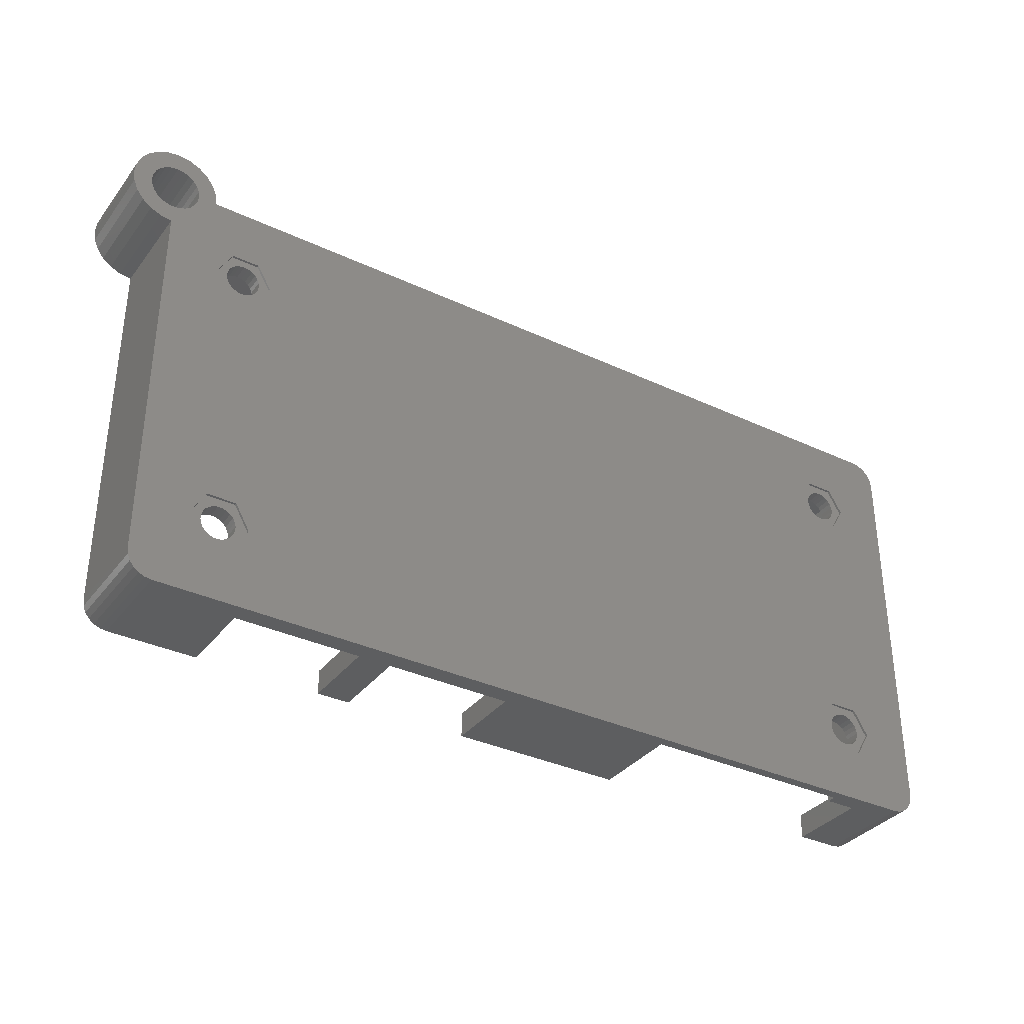
<metadata>
{"format":"stl","ext":"stl","renderer":"f3d","projection":"perspective","resolution":1024,"background":"white","views":[{"elev":-34.8,"azim":147.9,"up":"+Y"}]}
</metadata>
<code>
# stl→obj: 420 verts, 864 faces
v 154.5 96.87 0
v 154.1 96.82 -1.3
v 154.5 96.87 -1.3
v 154.1 96.82 0
v 153.5 96.47 -1.3
v 153.3 96.18 0
v 153.3 96.18 -1.3
v 153.5 96.47 0
v 96.11 94.16 0
v 96.46 94.12 -1.3
v 96.11 94.16 -1.3
v 96.46 94.12 0
v 95.27 94.81 -1.3
v 95.49 94.52 0
v 95.49 94.52 -1.3
v 95.27 94.81 0
v 96.82 94.16 0
v 97.15 94.3 -1.3
v 96.82 94.16 -1.3
v 97.15 94.3 0
v 95.78 94.3 0
v 95.78 94.3 -1.3
v 95.27 71.81 -1.3
v 95.49 71.52 0
v 95.49 71.52 -1.3
v 95.27 71.81 0
v 95.13 72.14 -1.3
v 95.13 72.14 0
v 161 99.99 6.5
v 161.5 100.1 -1.5
v 161 99.99 -1.5
v 161.5 100.1 6.5
v 95.78 71.3 0
v 96.11 71.16 -1.3
v 95.78 71.3 -1.3
v 96.11 71.16 0
v 154.9 73.78 0
v 154.6 73.86 -1.3
v 154.9 73.78 -1.3
v 154.6 73.86 0
v 97.65 71.81 0
v 97.43 71.52 -1.3
v 97.43 71.52 0
v 97.65 71.81 -1.3
v 96.46 71.12 -1.3
v 96.46 71.12 0
v 97.15 71.3 0
v 97.15 71.3 -1.3
v 162.9 101.5 6.5
v 162.7 101 -1.5
v 162.7 101 6.5
v 162.9 101.5 -1.5
v 155.3 73.61 0
v 155.3 73.61 -1.3
v 96.82 71.16 -1.3
v 96.82 71.16 0
v 155.7 73.06 0
v 155.8 72.72 -1.3
v 155.8 72.72 0
v 155.7 73.06 -1.3
v 155.5 73.37 0
v 155.5 73.37 -1.3
v 155.8 72.36 -1.3
v 155.8 72.36 0
v 155.7 72.01 -1.3
v 155.7 72.01 0
v 162 100.3 -1.5
v 162 100.3 6.5
v 155.6 71.69 0
v 155.3 71.43 -1.3
v 155.3 71.43 0
v 155.6 71.69 -1.3
v 160.4 100.1 6.5
v 160.4 100.1 -1.5
v 95.27 73.18 -1.3
v 95.13 72.85 0
v 95.13 72.85 -1.3
v 95.27 73.18 0
v 154.3 71.12 0
v 154.7 71.14 -1.3
v 154.3 71.12 -1.3
v 154.7 71.14 0
v 155 71.24 0
v 155 71.24 -1.3
v 153.7 71.37 0
v 154 71.21 -1.3
v 153.7 71.37 -1.3
v 154 71.21 0
v 91.96 65.99 6.5
v 91.44 66.06 -1.5
v 91.96 65.99 -1.5
v 91.44 66.06 6.5
v 159.5 66.06 6.5
v 159 65.99 -1.5
v 159.5 66.06 -1.5
v 159 65.99 6.5
v 97.15 96.68 0
v 96.82 96.82 -1.3
v 97.15 96.68 -1.3
v 96.82 96.82 0
v 153.1 72.63 -1.3
v 153.1 72.27 0
v 153.1 72.27 -1.3
v 153.1 72.63 0
v 89.96 78.89 6.5
v 89.96 67.99 -1.5
v 89.96 67.99 6.5
v 89.97 78.89 3.992
v 89.97 92.89 6.5
v 89.97 92.89 0
v 89.97 92.89 3.992
v 89.96 78.89 0
v 89.97 100.1 -1.5
v 89.97 100.1 6.5
v 97.43 96.47 0
v 97.65 96.18 -1.3
v 97.65 96.18 0
v 97.43 96.47 -1.3
v 97.79 95.85 0
v 97.84 95.49 -1.3
v 97.84 95.49 0
v 97.79 95.85 -1.3
v 97.65 94.81 0
v 97.43 94.52 -1.3
v 97.43 94.52 0
v 97.65 94.81 -1.3
v 153.8 96.68 -1.3
v 153.8 96.68 0
v 97.79 95.14 0
v 97.79 95.14 -1.3
v 154.8 96.82 0
v 154.8 96.82 -1.3
v 155.2 96.68 0
v 155.2 96.68 -1.3
v 155.4 96.47 0
v 155.4 96.47 -1.3
v 155.7 96.18 0
v 155.8 95.85 -1.3
v 155.8 95.85 0
v 155.7 96.18 -1.3
v 153.1 95.14 -1.3
v 153.3 94.81 0
v 153.3 94.81 -1.3
v 153.1 95.14 0
v 156.7 95.49 -1.3
v 155.6 93.57 -1.5
v 155.6 93.57 -1.3
v 156.7 95.49 -1.5
v 164.5 102 -1.5
v 164.3 101.1 6.5
v 164.3 101.1 -1.5
v 164.5 102 6.5
v 95.78 73.68 0
v 95.49 73.47 -1.3
v 95.78 73.68 -1.3
v 95.49 73.47 0
v 155.8 95.49 -1.3
v 155.8 95.49 0
v 164 100.2 6.5
v 164 100.2 -1.5
v 160.7 66.99 -1.5
v 160.4 66.58 6.5
v 160.4 66.58 -1.5
v 160.7 66.99 6.5
v 159 99.49 6.5
v 91.96 99.49 0
v 159 99.49 0
v 91.96 99.49 6.5
v 94.18 95.49 -1.5
v 95.29 74.52 -1.5
v 94.12 72.49 -1.5
v 95.32 93.51 -1.5
v 97.63 74.52 -1.5
v 97.61 93.51 -1.5
v 98.75 95.49 -1.5
v 98.81 72.49 -1.5
v 92.1 102 -1.5
v 95.32 97.47 -1.5
v 157.5 102 -1.5
v 97.61 97.47 -1.5
v 153.4 97.42 -1.5
v 152.2 95.49 -1.5
v 152.1 72.49 -1.5
v 155.6 97.42 -1.5
v 156.8 72.49 -1.5
v 159.2 105 -1.5
v 159 102 -1.5
v 158.5 104.5 -1.5
v 159 102.5 -1.5
v 159.2 103 -1.5
v 160.1 105.4 -1.5
v 159.6 103.4 -1.5
v 160 103.7 -1.5
v 160.4 103.9 -1.5
v 161 105.5 -1.5
v 161 104 -1.5
v 161.9 105.4 -1.5
v 161.5 103.9 -1.5
v 162 103.7 -1.5
v 162.7 105 -1.5
v 162.4 103.4 -1.5
v 162.7 103 -1.5
v 162.9 102.5 -1.5
v 163.4 104.5 -1.5
v 163 102 -1.5
v 90.03 67.48 -1.5
v 90.07 100.6 -1.5
v 90.23 66.99 -1.5
v 90.3 101.1 -1.5
v 90.55 66.58 -1.5
v 90.65 101.5 -1.5
v 90.96 66.26 -1.5
v 91.09 101.8 -1.5
v 91.58 102 -1.5
v 95.29 70.46 -1.5
v 97.63 70.46 -1.5
v 153.3 70.48 -1.5
v 155.6 70.48 -1.5
v 157.6 102.9 -1.5
v 157.9 103.7 -1.5
v 159 101.5 -1.5
v 159.2 101 -1.5
v 159.6 100.6 -1.5
v 160 66.26 -1.5
v 160 100.3 -1.5
v 160.9 67.48 -1.5
v 161 67.99 -1.5
v 161 98.49 -1.5
v 161.9 98.61 -1.5
v 162.7 98.96 -1.5
v 162.4 100.6 -1.5
v 163.4 99.52 -1.5
v 164 103.7 -1.5
v 164.3 102.9 -1.5
v 153.3 74.51 -1.5
v 153.4 93.57 -1.5
v 155.6 74.51 -1.5
v 90.65 101.5 6.5
v 91.09 101.8 6.5
v 153.9 73.74 0
v 153.6 73.56 -1.3
v 153.9 73.74 -1.3
v 153.6 73.56 0
v 154.2 73.85 0
v 154.2 73.85 -1.3
v 153.2 71.92 -1.3
v 153.4 71.62 0
v 153.4 71.62 -1.3
v 153.2 71.92 0
v 154.5 94.12 0
v 154.8 94.16 -1.3
v 154.5 94.12 -1.3
v 154.8 94.16 0
v 153.5 94.52 0
v 153.5 94.52 -1.3
v 155.8 95.14 -1.3
v 155.8 95.14 0
v 153.1 95.49 -1.3
v 153.1 95.49 0
v 155.2 94.3 -1.3
v 155.2 94.3 0
v 153.1 95.85 0
v 153.1 95.85 -1.3
v 154.1 94.16 0
v 154.1 94.16 -1.3
v 153.8 94.3 -1.3
v 153.8 94.3 0
v 97.84 72.49 0
v 97.79 72.14 -1.3
v 97.79 72.14 0
v 97.84 72.49 -0.7
v 97.84 72.49 -1.3
v 95.09 72.49 -1.3
v 95.09 72.49 0
v 97.65 73.18 0
v 97.79 72.85 -1.3
v 97.79 72.85 0
v 97.65 73.18 -1.3
v 97.43 73.47 0
v 97.43 73.47 -1.3
v 162.7 105 6.5
v 163.4 104.5 6.5
v 164 103.7 6.5
v 97.15 73.68 -1.3
v 97.15 73.68 0
v 96.82 73.82 -1.3
v 96.82 73.82 0
v 95.49 96.47 -1.3
v 95.27 96.18 0
v 95.27 96.18 -1.3
v 95.49 96.47 0
v 96.11 96.82 0
v 95.78 96.68 -1.3
v 96.11 96.82 -1.3
v 95.78 96.68 0
v 155.4 94.52 -1.3
v 155.4 94.52 0
v 155.7 94.81 0
v 155.7 94.81 -1.3
v 164.3 102.9 6.5
v 95.13 95.14 -1.3
v 95.13 95.14 0
v 161 67.99 6.5
v 161 98.49 6.5
v 160.9 67.48 6.5
v 96.46 96.87 -1.3
v 96.46 96.87 0
v 162.7 98.96 6.5
v 161.9 98.61 6.5
v 153.2 72.98 -1.3
v 153.2 72.98 0
v 95.13 95.85 -1.3
v 95.09 95.49 0
v 95.09 95.49 -1.3
v 95.13 95.85 0
v 96.46 73.87 -1.3
v 96.46 73.87 0
v 163.4 99.52 6.5
v 153.3 73.29 -1.3
v 153.3 73.29 0
v 160 66.26 6.5
v 90.3 101.1 6.5
v 90.07 100.6 6.5
v 90.96 66.26 6.5
v 90.55 66.58 6.5
v 157.6 102.9 6.5
v 157.5 102 6.5
v 90.03 67.48 6.5
v 90.23 66.99 6.5
v 159.2 105 6.5
v 160.1 105.4 6.5
v 91.58 102 6.5
v 92.1 102 6.5
v 158.5 104.5 6.5
v 91.96 92.89 3.991
v 90.59 78.89 3.992
v 90.59 92.89 3.992
v 91.96 78.89 3.991
v 90.58 78.89 6.5
v 90.59 92.89 6.5
v 91.96 92.89 -0.0007219
v 91.96 78.89 -0.0007219
v 95.32 93.51 -1.3
v 97.61 93.51 -1.3
v 95.32 97.47 -1.3
v 94.18 95.49 -1.3
v 97.61 97.47 -1.3
v 98.75 95.49 -1.3
v 91.96 67.99 6.5
v 95.36 67.99 0.005716
v 91.96 67.99 0
v 95.36 67.99 6.5
v 95.29 70.46 -1.3
v 94.12 72.49 -1.3
v 97.63 74.52 -1.3
v 95.29 74.52 -1.3
v 96.11 73.82 -1.3
v 98.81 72.49 -1.3
v 97.63 70.46 -1.3
v 139.4 67.99 6.5
v 139.4 66 0.009135
v 139.4 66 6.5
v 139.4 67.99 0.009135
v 95.36 65.99 6.5
v 95.36 65.99 0.005716
v 115.4 65.99 6.5
v 115.4 67.99 -0.6943
v 115.4 65.99 -0.6943
v 115.4 67.99 6.5
v 115.4 67.99 0.005716
v 129.4 67.99 0.009135
v 129.4 66 6.5
v 129.4 66 0.009135
v 129.4 67.99 6.5
v 152 67.99 6.5
v 152 66 6.5
v 159 67.99 6.5
v 159 102 6.5
v 159 101.5 6.5
v 159.2 101 6.5
v 159.6 100.6 6.5
v 160 100.3 6.5
v 162.4 100.6 6.5
v 163 102 6.5
v 157.9 103.7 6.5
v 159 102.5 6.5
v 159.2 103 6.5
v 159.6 103.4 6.5
v 160 103.7 6.5
v 160.4 103.9 6.5
v 161 105.5 6.5
v 161 104 6.5
v 161.5 103.9 6.5
v 161.9 105.4 6.5
v 162 103.7 6.5
v 162.4 103.4 6.5
v 162.7 103 6.5
v 162.9 102.5 6.5
v 156.8 72.49 -1.3
v 155.6 70.48 -1.3
v 152 67.99 7.05e-16
v 159 67.99 0
v 115.4 72.49 0
v 142 67.99 7.05e-16
v 152 66 7.05e-16
v 97.84 65.99 0.001076
v 96.11 73.82 0
v 142 66 7.05e-16
v 97.84 65.99 -0.6989
v 155.6 74.51 -1.3
v 153.3 74.51 -1.3
v 115.4 72.49 -0.7
v 152.2 95.49 -1.3
v 153.4 97.42 -1.3
v 155.6 97.42 -1.3
v 153.4 93.57 -1.3
v 153.3 70.48 -1.3
v 152.1 72.49 -1.3
v 142 67.99 6.5
v 142 66 6.5
f 1 2 3
f 2 1 4
f 5 6 7
f 6 5 8
f 9 10 11
f 10 9 12
f 13 14 15
f 14 13 16
f 17 18 19
f 18 17 20
f 21 11 22
f 11 21 9
f 23 24 25
f 24 23 26
f 27 26 23
f 26 27 28
f 29 30 31
f 30 29 32
f 33 34 35
f 34 33 36
f 37 38 39
f 38 37 40
f 41 42 43
f 42 41 44
f 36 45 34
f 45 36 46
f 47 42 48
f 42 47 43
f 49 50 51
f 50 49 52
f 53 39 54
f 39 53 37
f 46 55 45
f 55 46 56
f 56 48 55
f 48 56 47
f 57 58 59
f 58 57 60
f 61 54 62
f 54 61 53
f 59 63 64
f 63 59 58
f 61 60 57
f 60 61 62
f 64 65 66
f 65 64 63
f 32 67 30
f 67 32 68
f 69 70 71
f 70 69 72
f 73 31 74
f 31 73 29
f 75 76 77
f 76 75 78
f 66 72 69
f 72 66 65
f 79 80 81
f 80 79 82
f 83 70 84
f 70 83 71
f 85 86 87
f 86 85 88
f 82 84 80
f 84 82 83
f 89 90 91
f 90 89 92
f 88 81 86
f 81 88 79
f 93 94 95
f 94 93 96
f 97 98 99
f 98 97 100
f 101 102 103
f 102 101 104
f 105 106 107
f 106 105 108
f 109 110 111
f 106 112 113
f 112 106 108
f 113 112 110
f 113 110 109
f 113 109 114
f 115 116 117
f 116 115 118
f 119 120 121
f 120 119 122
f 123 124 125
f 124 123 126
f 4 127 2
f 127 4 128
f 129 126 123
f 126 129 130
f 131 3 132
f 3 131 1
f 133 132 134
f 132 133 131
f 20 124 18
f 124 20 125
f 135 134 136
f 134 135 133
f 137 138 139
f 138 137 140
f 128 5 127
f 5 128 8
f 12 19 10
f 19 12 17
f 141 142 143
f 142 141 144
f 145 146 147
f 146 145 148
f 149 150 151
f 150 149 152
f 135 140 137
f 140 135 136
f 153 154 155
f 154 153 156
f 139 157 158
f 157 139 138
f 115 99 118
f 99 115 97
f 151 159 160
f 159 151 150
f 161 162 163
f 162 161 164
f 165 166 167
f 166 165 168
f 169 170 171
f 170 169 172
f 170 172 173
f 173 172 174
f 173 174 175
f 173 175 176
f 177 169 171
f 169 177 178
f 178 177 179
f 178 179 180
f 180 179 175
f 175 179 176
f 176 179 181
f 176 181 182
f 176 182 183
f 181 179 184
f 184 179 148
f 148 179 185
f 186 187 188
f 187 186 189
f 189 186 190
f 190 186 191
f 190 191 192
f 192 191 193
f 193 191 194
f 194 191 195
f 194 195 196
f 196 195 197
f 196 197 198
f 198 197 199
f 199 197 200
f 199 200 201
f 201 200 202
f 202 200 203
f 203 200 204
f 203 204 205
f 113 206 106
f 206 113 207
f 206 207 208
f 208 207 209
f 208 209 210
f 210 209 211
f 210 211 212
f 212 211 213
f 212 213 90
f 90 213 214
f 90 214 91
f 91 214 177
f 91 177 171
f 91 171 215
f 91 215 94
f 94 215 216
f 94 216 176
f 94 176 217
f 217 176 183
f 94 217 218
f 94 218 185
f 94 185 179
f 94 179 219
f 94 219 220
f 94 220 188
f 94 188 187
f 94 187 221
f 94 221 95
f 95 221 222
f 95 222 223
f 95 223 224
f 224 223 225
f 224 225 163
f 163 225 74
f 163 74 161
f 161 74 31
f 161 31 226
f 226 31 227
f 227 31 228
f 228 31 30
f 228 30 229
f 229 30 67
f 229 67 230
f 230 67 231
f 230 231 50
f 230 50 52
f 230 52 232
f 232 52 205
f 232 205 204
f 232 204 233
f 232 233 160
f 160 233 234
f 160 234 151
f 151 234 149
f 182 235 183
f 235 182 236
f 235 236 237
f 237 236 146
f 237 146 148
f 237 148 185
f 238 213 211
f 213 238 239
f 240 241 242
f 241 240 243
f 244 242 245
f 242 244 240
f 246 247 248
f 247 246 249
f 250 251 252
f 251 250 253
f 143 254 255
f 254 143 142
f 158 256 257
f 256 158 157
f 258 144 141
f 144 258 259
f 253 260 251
f 260 253 261
f 7 262 263
f 262 7 6
f 264 252 265
f 252 264 250
f 24 35 25
f 35 24 33
f 263 259 258
f 259 263 262
f 254 266 255
f 266 254 267
f 268 269 270
f 269 268 271
f 272 269 271
f 273 28 27
f 28 273 274
f 275 276 277
f 276 275 278
f 268 272 271
f 272 268 277
f 272 277 276
f 279 278 275
f 278 279 280
f 121 130 129
f 130 121 120
f 281 204 200
f 204 281 282
f 204 283 233
f 283 204 282
f 279 284 280
f 284 279 285
f 285 286 284
f 286 285 287
f 40 245 38
f 245 40 244
f 267 265 266
f 265 267 264
f 288 289 290
f 289 288 291
f 292 293 294
f 293 292 295
f 261 296 260
f 296 261 297
f 295 288 293
f 288 295 291
f 298 296 297
f 296 298 299
f 234 152 149
f 152 234 300
f 301 16 13
f 16 301 302
f 228 303 227
f 303 228 304
f 226 164 161
f 164 226 305
f 100 306 98
f 306 100 307
f 247 87 248
f 87 247 85
f 308 229 230
f 229 308 309
f 310 104 101
f 104 310 311
f 227 305 226
f 305 227 303
f 312 313 314
f 313 312 315
f 290 315 312
f 315 290 289
f 287 316 286
f 316 287 317
f 318 230 232
f 230 318 308
f 319 311 310
f 311 319 320
f 241 320 319
f 320 241 243
f 162 224 163
f 224 162 321
f 307 294 306
f 294 307 292
f 322 207 323
f 207 322 209
f 324 210 212
f 210 324 325
f 321 95 224
f 95 321 93
f 326 179 327
f 179 326 219
f 328 208 329
f 208 328 206
f 309 228 229
f 228 309 304
f 14 22 15
f 22 14 21
f 330 191 186
f 191 330 331
f 332 177 214
f 177 332 333
f 270 44 41
f 44 270 269
f 77 274 273
f 274 77 76
f 334 186 188
f 186 334 330
f 335 336 337
f 336 335 338
f 339 337 336
f 337 339 340
f 335 336 337
f 336 335 338
f 105 336 108
f 336 105 339
f 337 109 111
f 109 337 340
f 335 110 341
f 110 335 111
f 111 335 337
f 112 338 342
f 338 112 108
f 338 108 336
f 343 174 172
f 174 343 344
f 345 314 346
f 314 345 312
f 312 345 290
f 290 345 288
f 288 345 293
f 293 345 347
f 293 347 294
f 294 347 306
f 306 347 98
f 98 347 99
f 99 347 118
f 118 347 116
f 116 347 348
f 116 348 122
f 122 348 120
f 314 343 346
f 343 314 301
f 343 301 13
f 343 13 15
f 343 15 22
f 343 22 344
f 344 22 11
f 344 11 10
f 344 10 19
f 344 19 18
f 344 18 124
f 344 124 126
f 344 126 348
f 348 126 130
f 348 130 120
f 178 346 169
f 346 178 345
f 169 343 172
f 343 169 346
f 347 175 348
f 175 347 180
f 347 178 180
f 178 347 345
f 349 350 351
f 350 349 352
f 348 174 344
f 174 348 175
f 171 353 215
f 353 171 354
f 355 170 173
f 170 355 356
f 356 273 354
f 273 356 77
f 77 356 75
f 75 356 154
f 154 356 155
f 155 356 355
f 155 355 357
f 357 355 316
f 316 355 286
f 286 355 284
f 284 355 280
f 280 355 278
f 278 355 358
f 278 358 276
f 276 358 272
f 273 353 354
f 353 273 27
f 353 27 23
f 353 23 25
f 353 25 35
f 353 35 359
f 359 35 34
f 359 34 45
f 359 45 55
f 359 55 48
f 359 48 42
f 359 42 44
f 359 44 358
f 358 44 269
f 358 269 272
f 360 361 362
f 361 360 363
f 350 364 365
f 364 350 352
f 366 367 368
f 367 366 369
f 367 369 370
f 170 354 171
f 354 170 356
f 353 216 215
f 216 353 359
f 371 372 373
f 372 371 374
f 340 114 109
f 114 340 323
f 323 340 322
f 322 340 238
f 328 105 107
f 105 328 339
f 339 328 329
f 339 329 325
f 339 325 324
f 339 324 340
f 340 324 238
f 238 324 239
f 239 324 92
f 239 92 332
f 332 92 89
f 332 89 349
f 349 89 352
f 352 89 364
f 96 375 376
f 375 96 377
f 377 96 93
f 377 93 165
f 165 93 378
f 378 93 379
f 379 93 380
f 380 93 381
f 381 93 321
f 381 321 382
f 382 321 162
f 382 162 73
f 73 162 164
f 73 164 29
f 29 164 305
f 29 305 303
f 29 303 304
f 29 304 32
f 32 304 309
f 32 309 68
f 68 309 308
f 68 308 383
f 383 308 51
f 51 308 49
f 49 308 318
f 49 318 384
f 332 168 333
f 168 332 349
f 333 168 165
f 333 165 327
f 327 165 326
f 326 165 385
f 385 165 334
f 334 165 378
f 334 378 330
f 330 378 386
f 330 386 387
f 330 387 331
f 331 387 388
f 331 388 389
f 331 389 390
f 331 390 391
f 391 390 392
f 391 392 393
f 391 393 394
f 394 393 395
f 394 395 281
f 281 395 396
f 281 396 397
f 281 397 398
f 281 398 282
f 282 398 384
f 282 384 318
f 282 318 159
f 282 159 283
f 283 159 150
f 283 150 300
f 300 150 152
f 358 216 359
f 216 358 176
f 355 176 358
f 176 355 173
f 399 218 400
f 218 399 185
f 401 104 259
f 104 401 102
f 102 401 249
f 249 401 247
f 247 401 85
f 85 401 402
f 85 402 88
f 88 402 79
f 79 402 82
f 82 402 83
f 83 402 71
f 71 402 69
f 69 402 66
f 66 402 64
f 64 402 158
f 166 307 167
f 307 166 292
f 292 166 295
f 295 166 291
f 291 166 289
f 289 166 315
f 315 166 313
f 313 166 274
f 167 307 100
f 167 100 97
f 167 97 115
f 167 115 117
f 167 117 119
f 167 119 121
f 167 121 128
f 128 121 403
f 128 403 8
f 8 403 371
f 8 371 6
f 6 371 363
f 363 371 361
f 6 363 262
f 262 363 404
f 262 404 259
f 259 404 401
f 401 404 405
f 167 128 4
f 167 4 1
f 167 1 131
f 167 131 133
f 167 133 135
f 167 135 137
f 167 137 139
f 167 139 158
f 167 158 402
f 104 144 259
f 144 104 311
f 144 311 142
f 142 311 320
f 142 320 254
f 254 320 243
f 254 243 267
f 267 243 240
f 267 240 264
f 264 240 244
f 264 244 250
f 250 244 40
f 250 40 253
f 253 40 37
f 253 37 261
f 261 37 53
f 261 53 297
f 297 53 61
f 297 61 298
f 298 61 57
f 298 57 257
f 257 57 59
f 257 59 158
f 158 59 64
f 406 350 365
f 350 406 24
f 24 406 33
f 33 406 36
f 36 406 46
f 46 406 56
f 56 406 47
f 47 406 43
f 43 406 41
f 41 406 270
f 270 406 268
f 342 110 112
f 110 342 341
f 341 342 351
f 341 351 166
f 166 351 350
f 166 350 274
f 274 350 28
f 28 350 26
f 26 350 24
f 76 313 274
f 313 76 302
f 302 76 78
f 302 78 16
f 16 78 156
f 16 156 14
f 14 156 153
f 14 153 21
f 21 153 407
f 21 407 9
f 9 407 317
f 9 317 12
f 12 317 287
f 12 287 17
f 17 287 285
f 17 285 20
f 20 285 279
f 20 279 125
f 125 279 275
f 125 275 123
f 123 275 277
f 123 277 129
f 129 277 268
f 129 268 121
f 121 268 403
f 371 403 370
f 361 371 373
f 405 404 408
f 271 406 409
f 406 271 268
f 410 235 237
f 235 410 411
f 368 271 409
f 271 368 412
f 412 368 367
f 413 263 258
f 263 413 414
f 263 414 7
f 7 414 5
f 5 414 127
f 127 414 2
f 2 414 415
f 2 415 3
f 3 415 132
f 132 415 134
f 134 415 136
f 136 415 140
f 140 415 145
f 140 145 138
f 138 145 157
f 413 141 416
f 141 413 258
f 416 141 143
f 416 143 255
f 416 255 266
f 416 266 265
f 416 265 147
f 147 265 252
f 147 252 251
f 147 251 260
f 147 260 296
f 147 296 299
f 147 299 145
f 145 299 256
f 145 256 157
f 416 146 236
f 146 416 147
f 183 417 217
f 417 183 418
f 182 416 236
f 416 182 413
f 375 405 376
f 405 375 401
f 372 369 366
f 369 372 374
f 181 413 182
f 413 181 414
f 417 218 217
f 218 417 400
f 411 101 418
f 101 411 310
f 310 411 319
f 319 411 241
f 241 411 242
f 242 411 410
f 242 410 245
f 245 410 38
f 38 410 39
f 39 410 54
f 54 410 62
f 62 410 60
f 60 410 399
f 60 399 58
f 58 399 63
f 418 103 417
f 103 418 101
f 417 103 246
f 417 246 248
f 417 248 87
f 417 87 86
f 417 86 400
f 400 86 81
f 400 81 80
f 400 80 84
f 400 84 70
f 400 70 72
f 400 72 65
f 400 65 399
f 399 65 63
f 403 271 412
f 271 403 268
f 363 419 404
f 419 363 360
f 369 371 370
f 371 369 374
f 415 181 184
f 181 415 414
f 420 360 362
f 360 420 419
f 370 412 367
f 412 370 403
f 235 418 183
f 418 235 411
f 410 185 399
f 185 410 237
f 401 377 402
f 377 401 375
f 165 402 377
f 402 165 167
f 415 148 145
f 148 415 184
f 166 335 341
f 342 349 351
f 349 342 338
f 349 338 168
f 168 338 335
f 168 335 166
f 407 155 357
f 155 407 153
f 404 420 408
f 420 404 419
f 154 78 75
f 78 154 156
f 317 357 316
f 357 317 407
f 396 202 397
f 202 396 201
f 398 205 384
f 205 398 203
f 395 198 199
f 198 395 393
f 68 231 67
f 231 68 383
f 51 231 383
f 231 51 50
f 392 194 196
f 194 392 390
f 384 52 49
f 52 384 205
f 389 192 193
f 192 389 388
f 397 203 398
f 203 397 202
f 190 386 189
f 386 190 387
f 396 199 201
f 199 396 395
f 187 379 221
f 379 187 378
f 393 196 198
f 196 393 392
f 222 381 223
f 381 222 380
f 390 193 194
f 193 390 389
f 382 74 225
f 74 382 73
f 189 378 187
f 378 189 386
f 192 387 190
f 387 192 388
f 381 225 223
f 225 381 382
f 221 380 222
f 380 221 379
f 329 210 325
f 210 329 208
f 103 249 246
f 249 103 102
f 334 220 385
f 220 334 188
f 94 405 91
f 405 94 96
f 91 405 368
f 91 368 409
f 405 96 376
f 420 361 408
f 361 420 362
f 368 373 366
f 373 368 408
f 408 368 405
f 373 408 361
f 366 373 372
f 91 365 89
f 365 91 409
f 365 409 406
f 89 365 364
f 92 212 90
f 212 92 324
f 314 302 301
f 302 314 313
f 107 206 328
f 206 107 106
f 239 214 213
f 214 239 332
f 391 197 195
f 197 391 394
f 233 300 234
f 300 233 283
f 323 113 114
f 113 323 207
f 160 318 232
f 318 160 159
f 257 299 298
f 299 257 256
f 238 209 322
f 209 238 211
f 117 122 119
f 122 117 116
f 394 200 197
f 200 394 281
f 333 179 177
f 179 333 327
f 385 219 326
f 219 385 220
f 331 195 191
f 195 331 391

</code>
